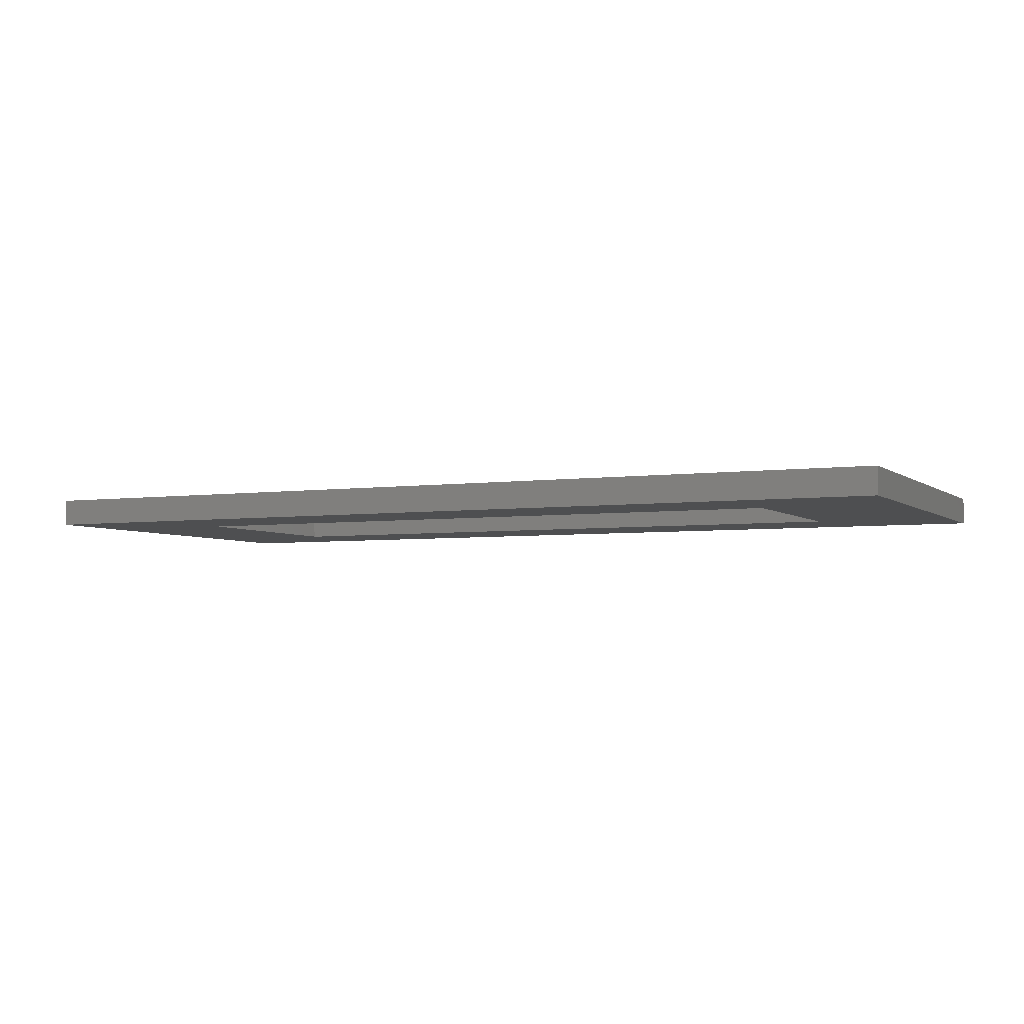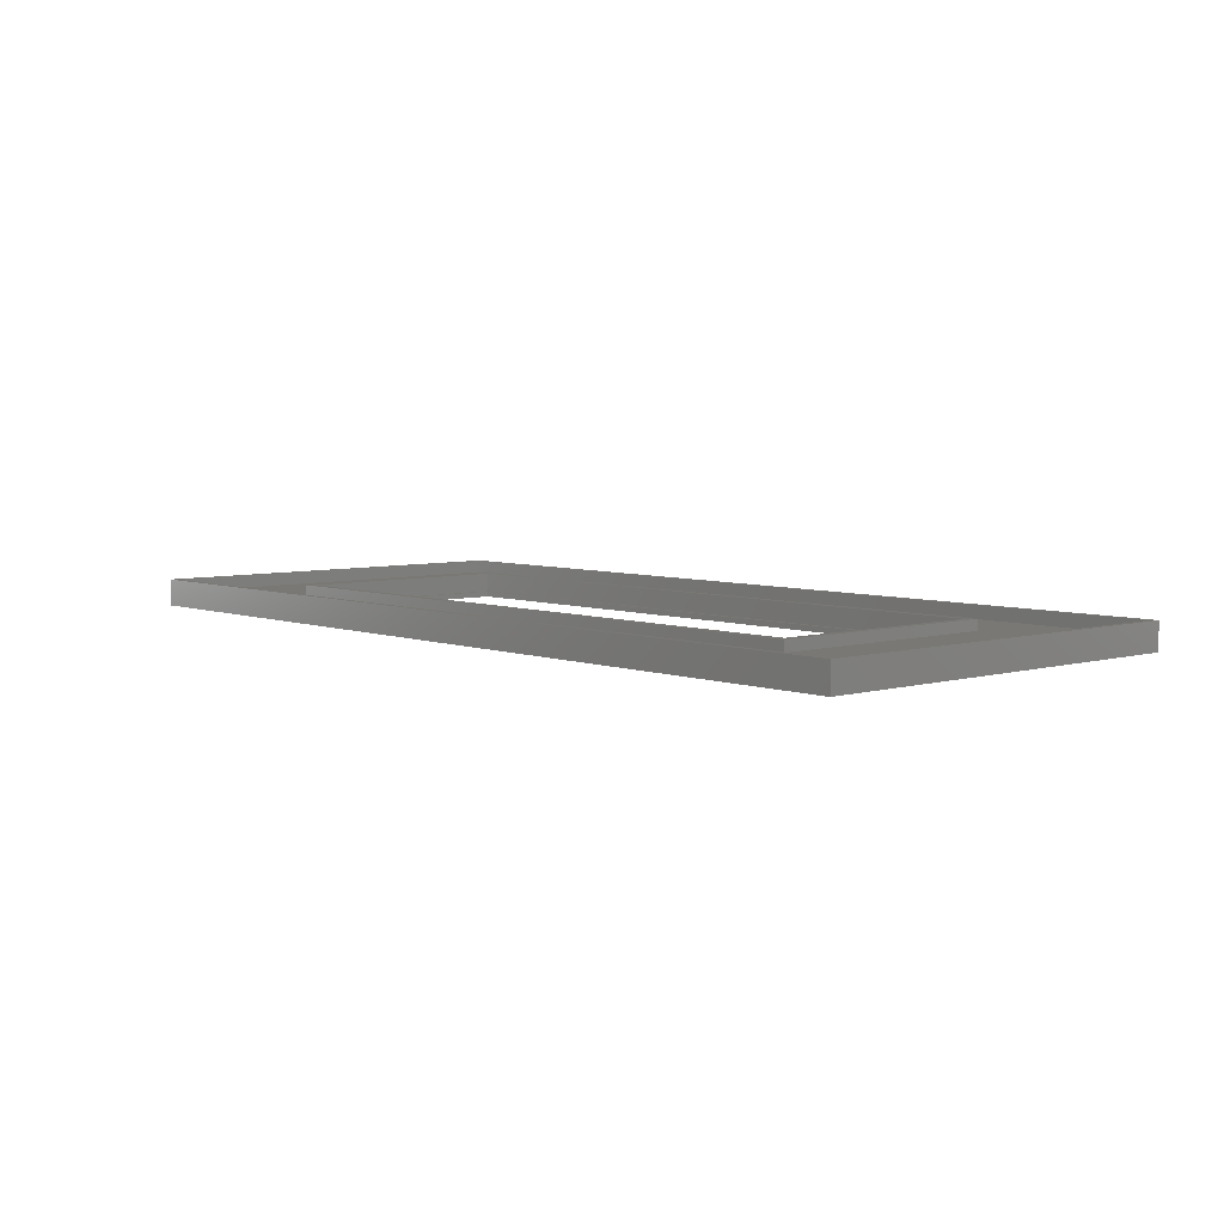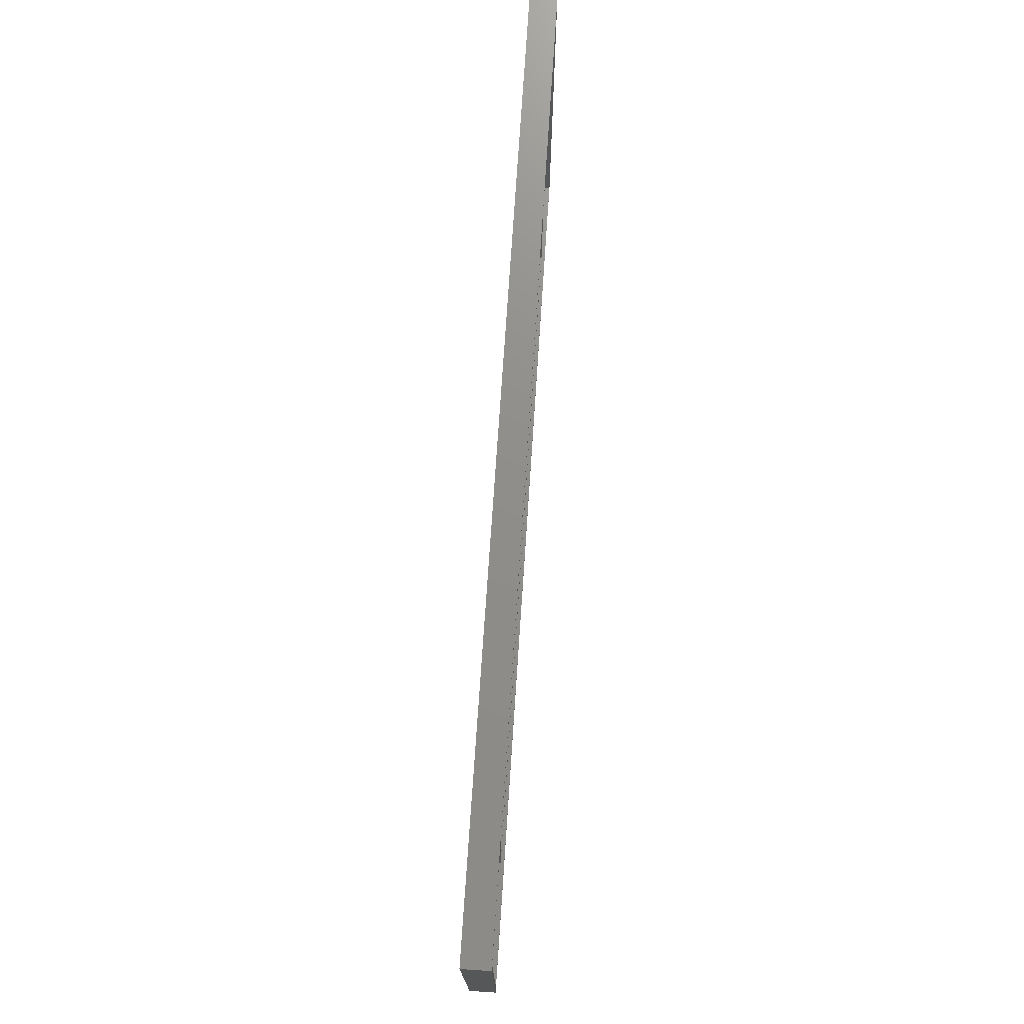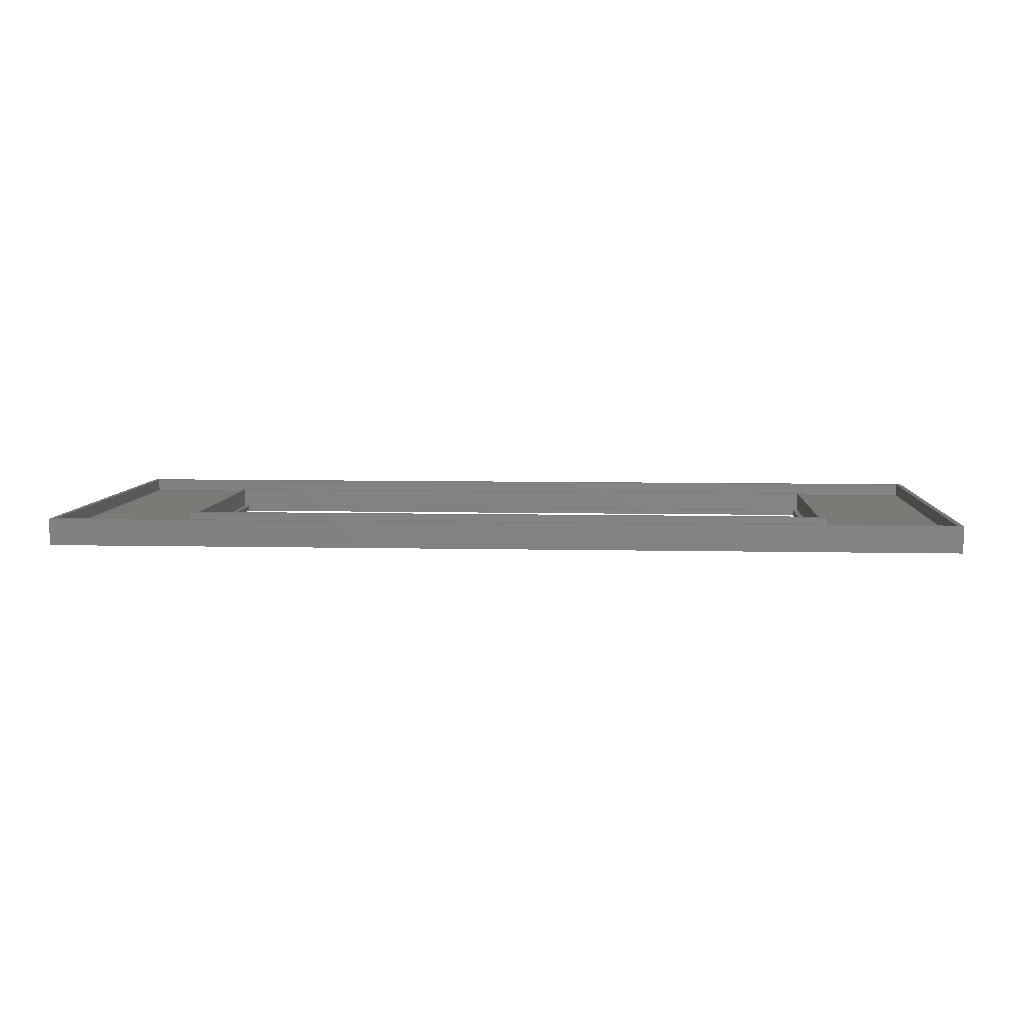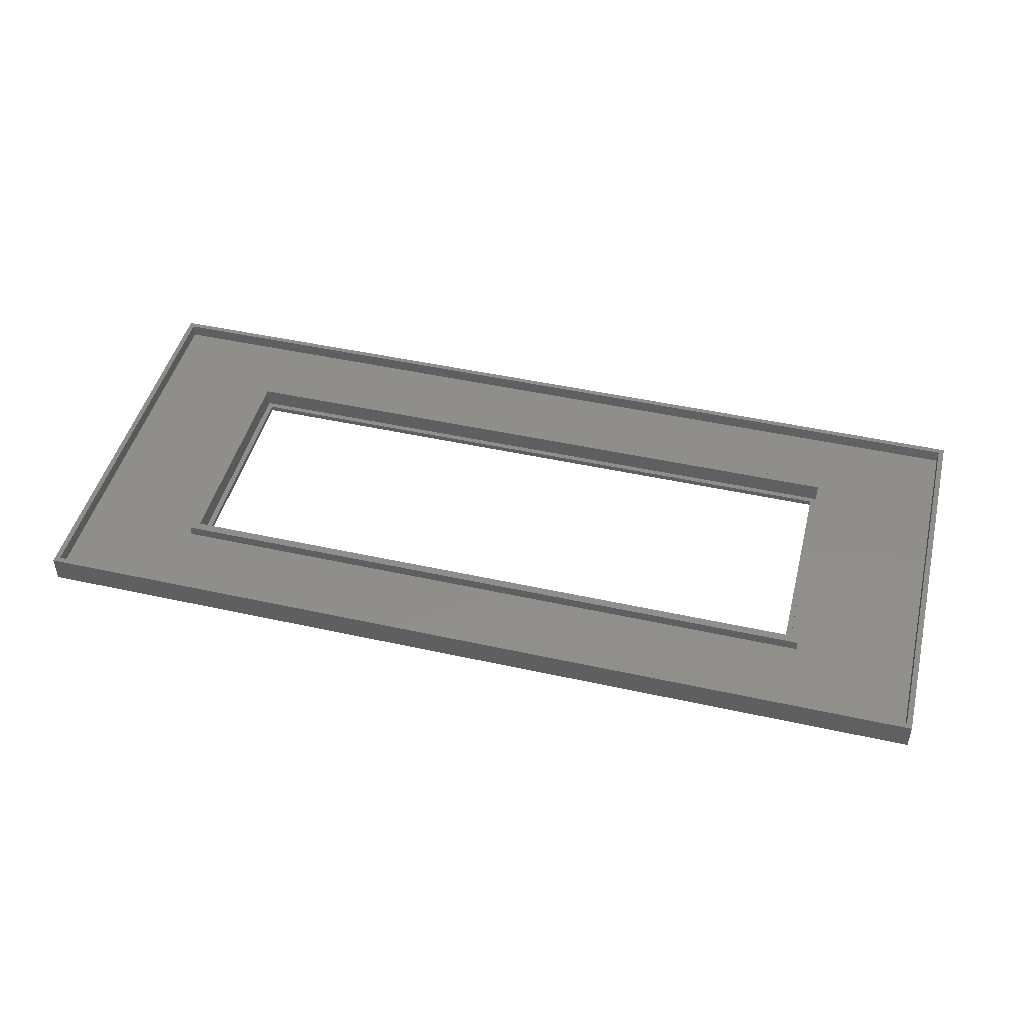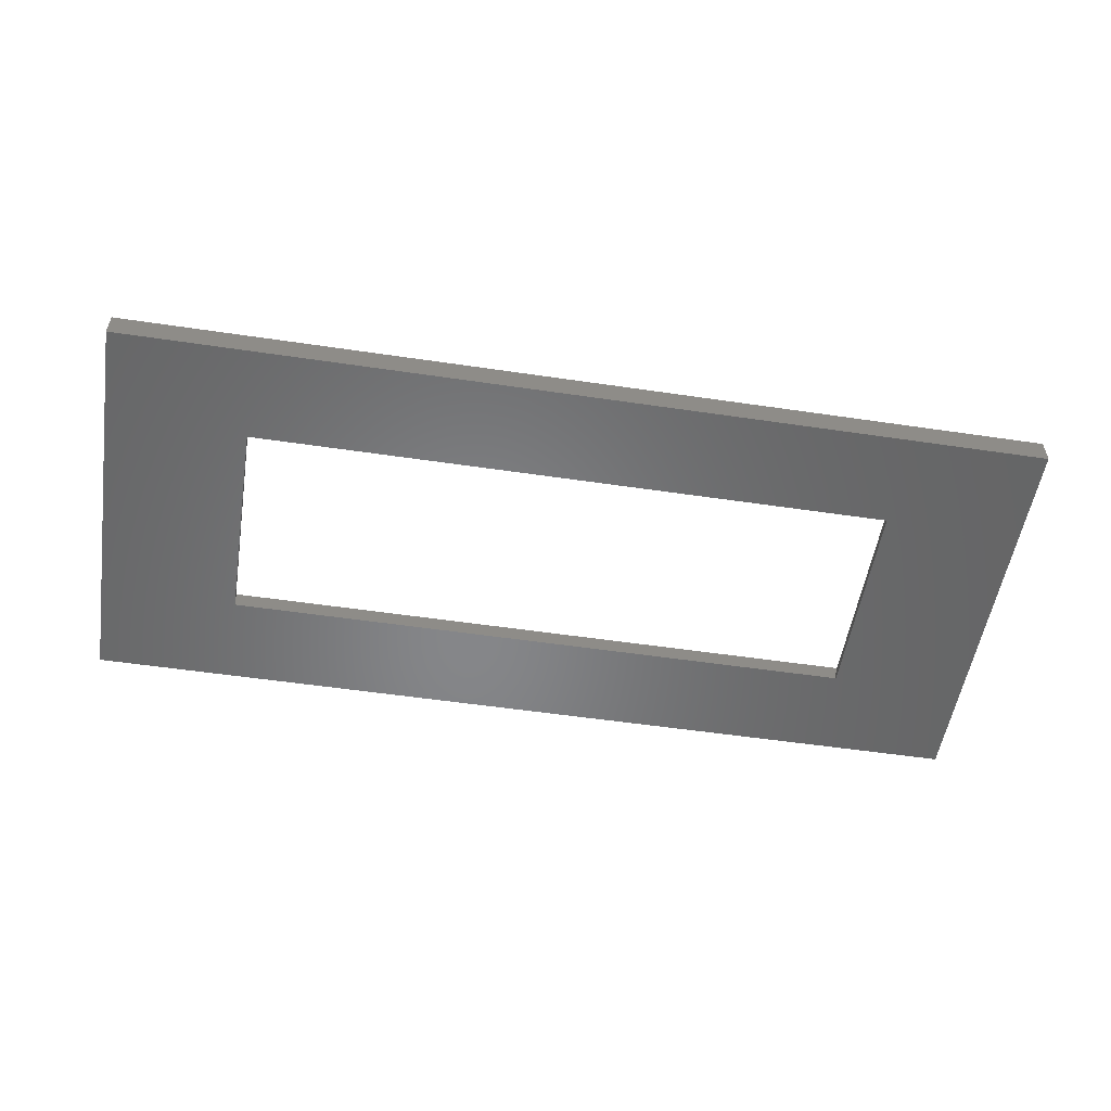
<metadata>
{"format":"stl","ext":"stl","renderer":"f3d","projection":"perspective","resolution":1024,"background":"white","views":[{"elev":-4.3,"azim":25.2,"up":"+Z"},{"elev":5.6,"azim":48.3,"up":"+Z"},{"elev":73.6,"azim":-86.2,"up":"+Y"},{"elev":6.8,"azim":-176.2,"up":"+Z"},{"elev":46.6,"azim":14.1,"up":"+Z"},{"elev":-53.4,"azim":171.0,"up":"+Z"}]}
</metadata>
<code>
# stl→obj: 44 verts, 88 faces
v -62 -22 0.1
v -62 22 2
v -62 22 0.1
v -62 -22 2
v 62 22 2
v 60.5 20.5 2
v 62 -22 2
v -60.5 20.5 2
v -60.5 -20.5 2
v 60.5 -20.5 2
v 62 22 0.1
v 62 -22 0.1
v -60.5 -20.5 0.1
v -60.5 20.5 0.1
v -60.5 20.5 -1.5
v -60.5 -20.5 -1.5
v 60.5 -20.5 0.1
v 60.5 20.5 0.1
v 60.5 20.5 -1.5
v 60.5 -20.5 -1.5
v -85 -37.5 -2.5
v -85 37.5 2.5
v -85 37.5 -2.5
v -85 -37.5 2.5
v 85 37.5 2.5
v 84 36.5 2.5
v 85 -37.5 2.5
v -84 36.5 2.5
v -84 -36.5 2.5
v 84 -36.5 2.5
v 85 37.5 -2.5
v 85 -37.5 -2.5
v 59.5 -19.5 -2.5
v -59.5 -19.5 -2.5
v -59.5 19.5 -2.5
v 59.5 19.5 -2.5
v -59.5 -19.5 -1.5
v -59.5 19.5 -1.5
v 59.5 19.5 -1.5
v 59.5 -19.5 -1.5
v -84 36.5 0.1
v -84 -36.5 0.1
v 84 -36.5 0.1
v 84 36.5 0.1
f 1 2 3
f 2 1 4
f 5 6 7
f 5 8 6
f 8 2 9
f 2 8 5
f 10 7 6
f 9 7 10
f 9 4 7
f 4 9 2
f 7 11 5
f 11 7 12
f 11 2 5
f 2 11 3
f 1 7 4
f 7 1 12
f 13 14 8
f 13 8 9
f 14 13 15
f 15 13 16
f 17 18 19
f 17 19 20
f 18 17 6
f 6 17 10
f 17 9 10
f 17 13 9
f 20 13 17
f 13 20 16
f 14 6 8
f 14 18 6
f 15 18 14
f 18 15 19
f 21 22 23
f 22 21 24
f 25 26 27
f 25 28 26
f 28 22 29
f 22 28 25
f 30 27 26
f 29 27 30
f 29 24 27
f 24 29 22
f 27 31 25
f 31 27 32
f 32 33 31
f 32 34 33
f 34 21 35
f 21 34 32
f 36 31 33
f 35 31 36
f 35 23 31
f 23 35 21
f 21 27 24
f 27 21 32
f 31 22 25
f 22 31 23
f 37 35 38
f 35 37 34
f 33 39 36
f 39 33 40
f 35 39 38
f 39 35 36
f 33 37 40
f 37 33 34
f 19 39 20
f 19 38 39
f 38 15 37
f 15 38 19
f 40 20 39
f 37 20 40
f 37 16 20
f 16 37 15
f 29 41 28
f 41 29 42
f 43 26 44
f 26 43 30
f 41 26 28
f 26 41 44
f 44 11 43
f 44 3 11
f 3 41 1
f 41 3 44
f 12 43 11
f 1 43 12
f 1 42 43
f 42 1 41
f 43 29 30
f 29 43 42

</code>
